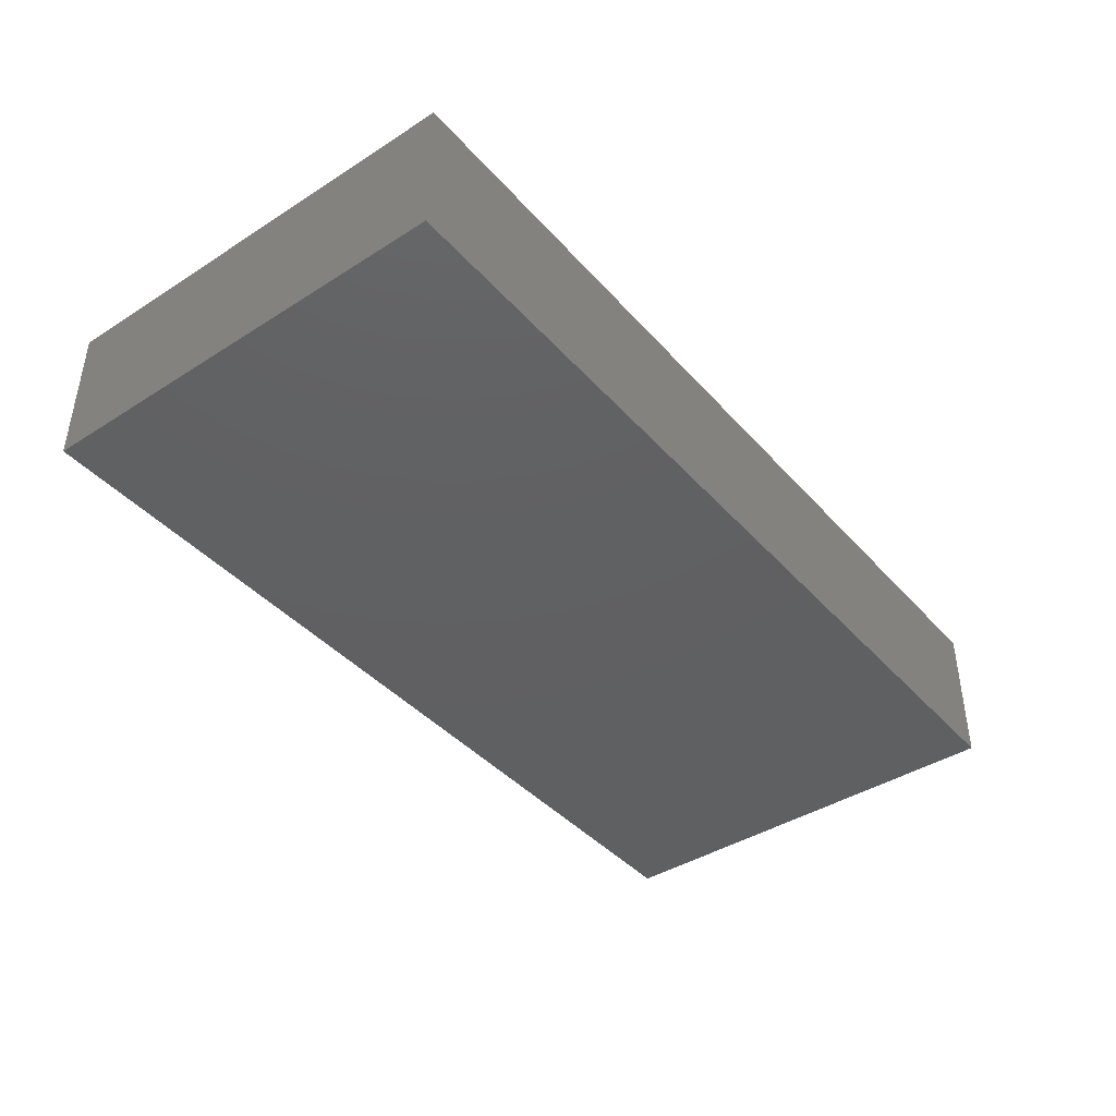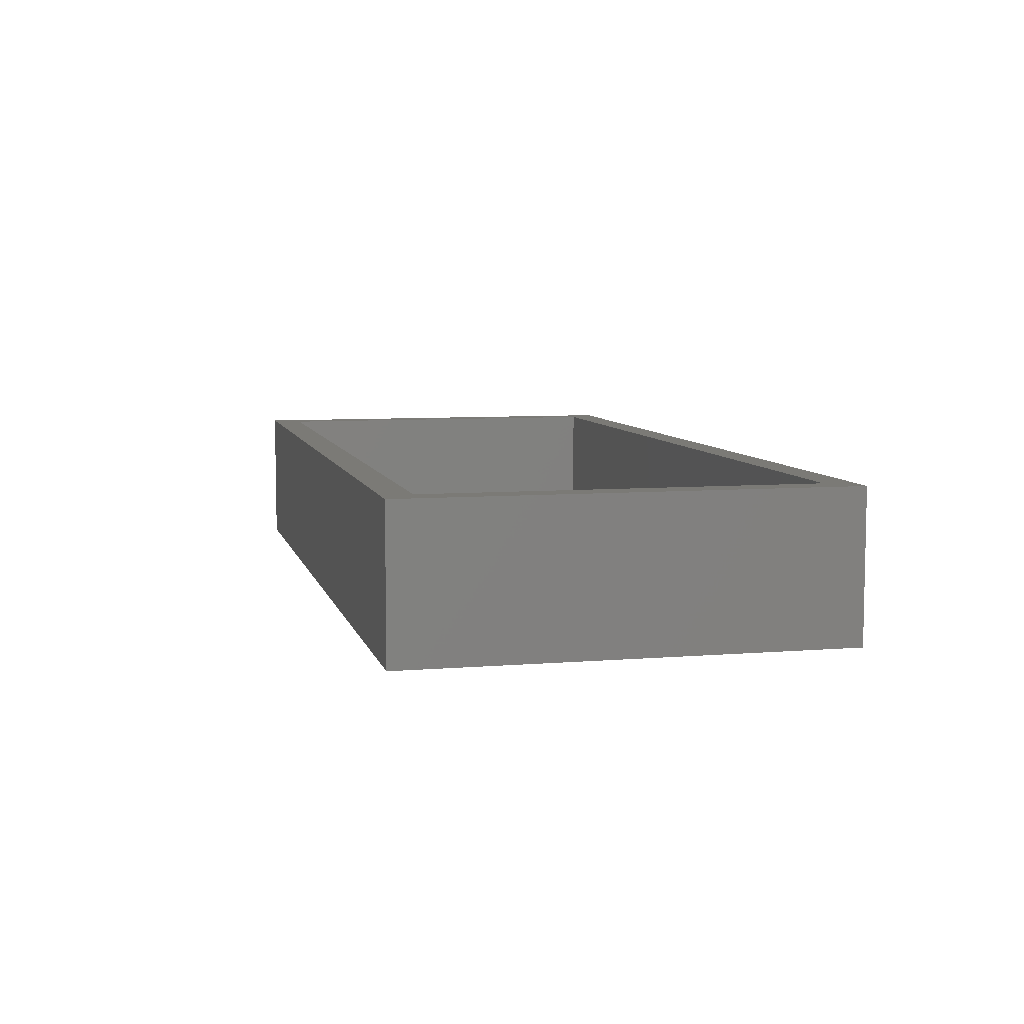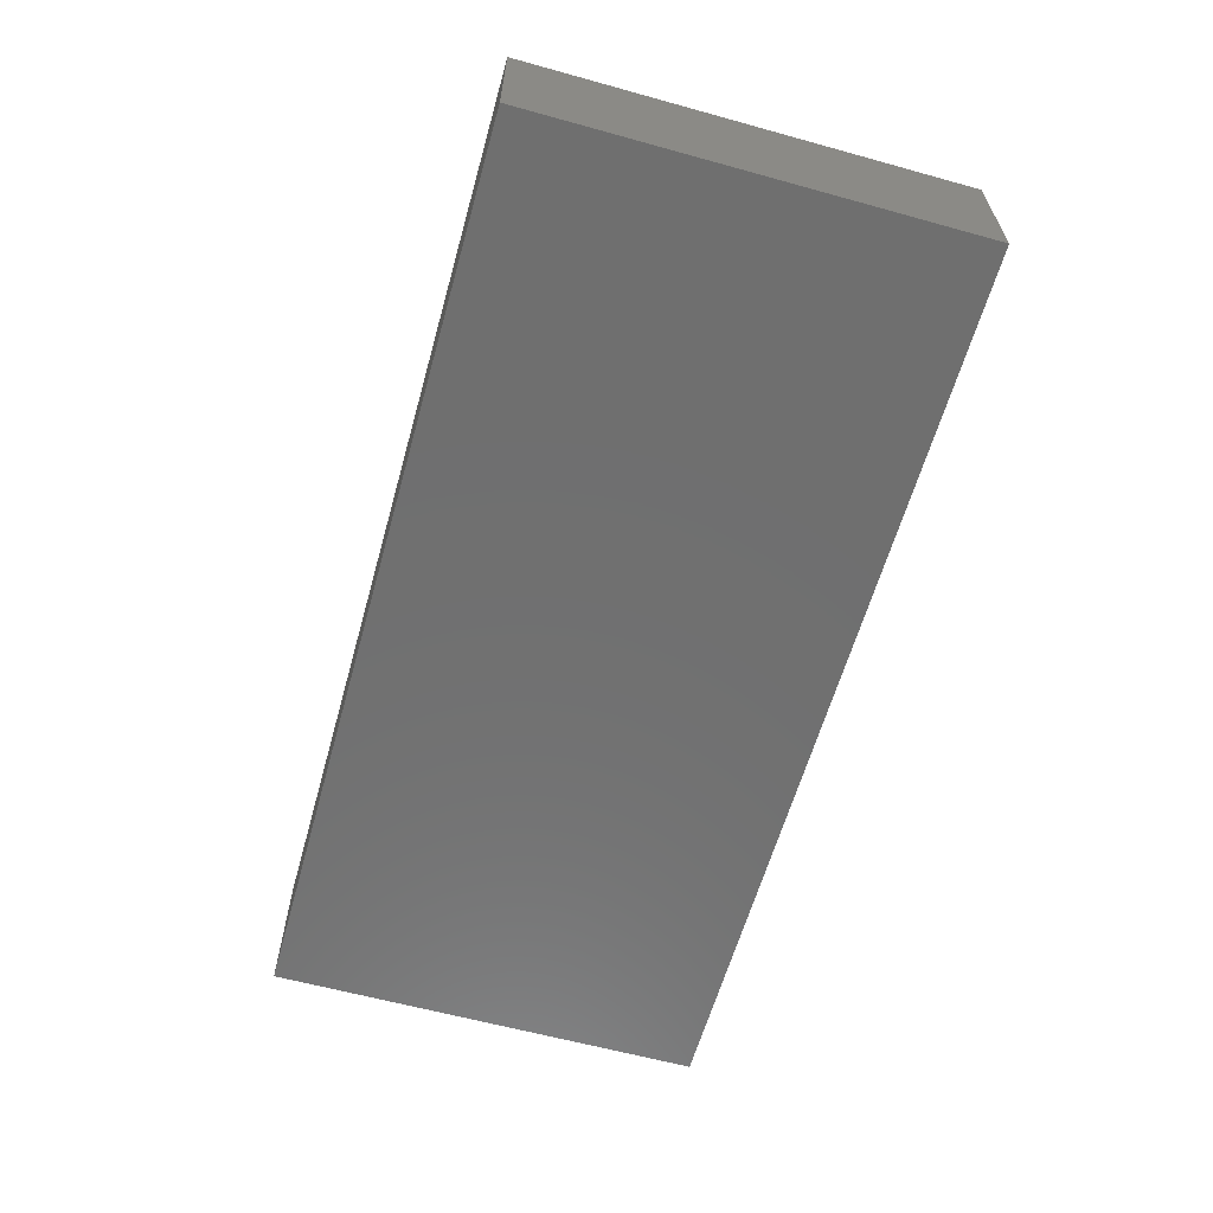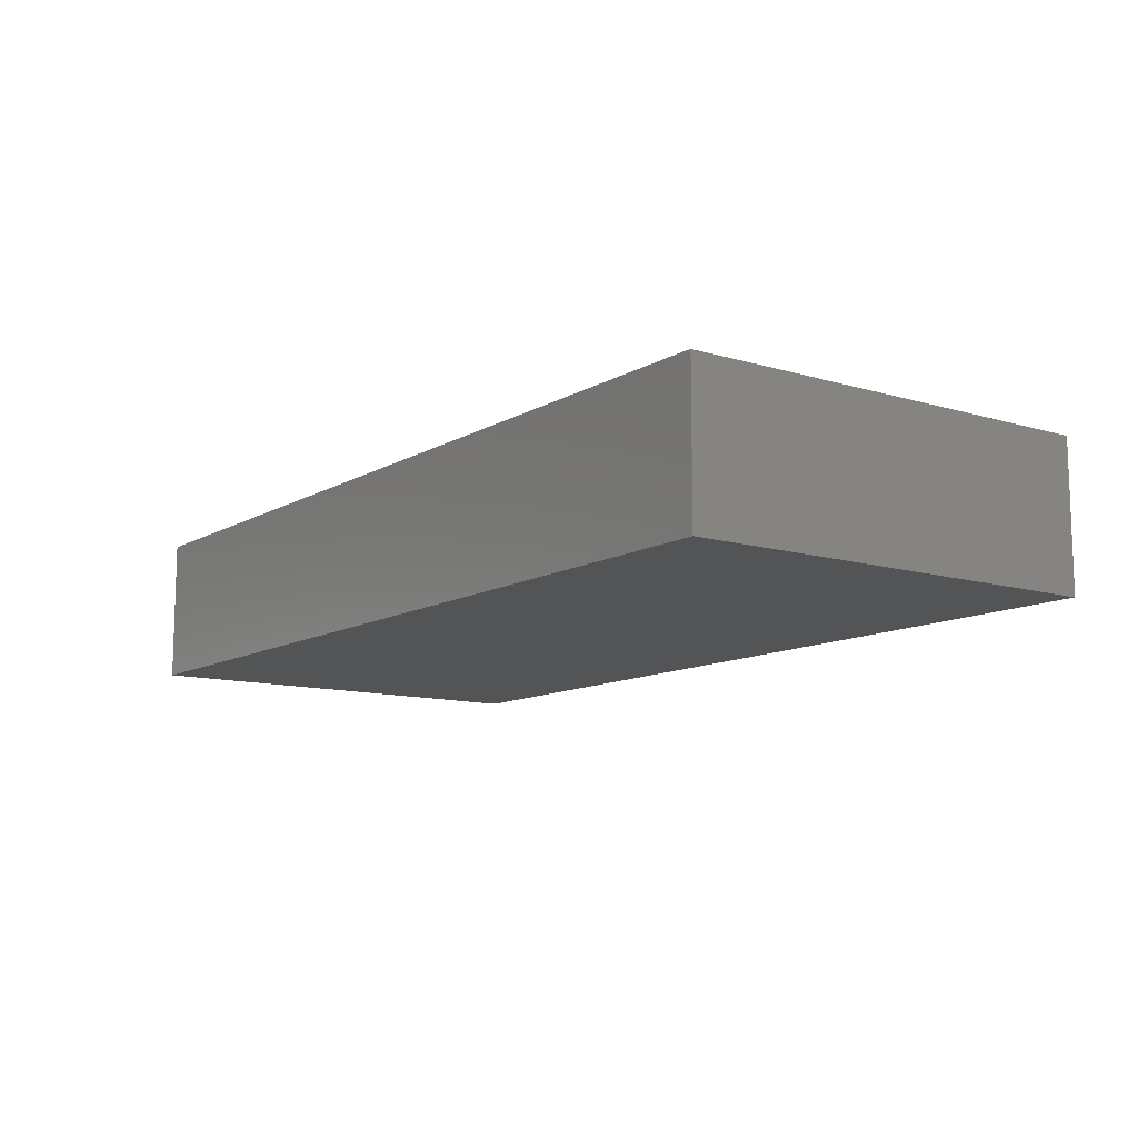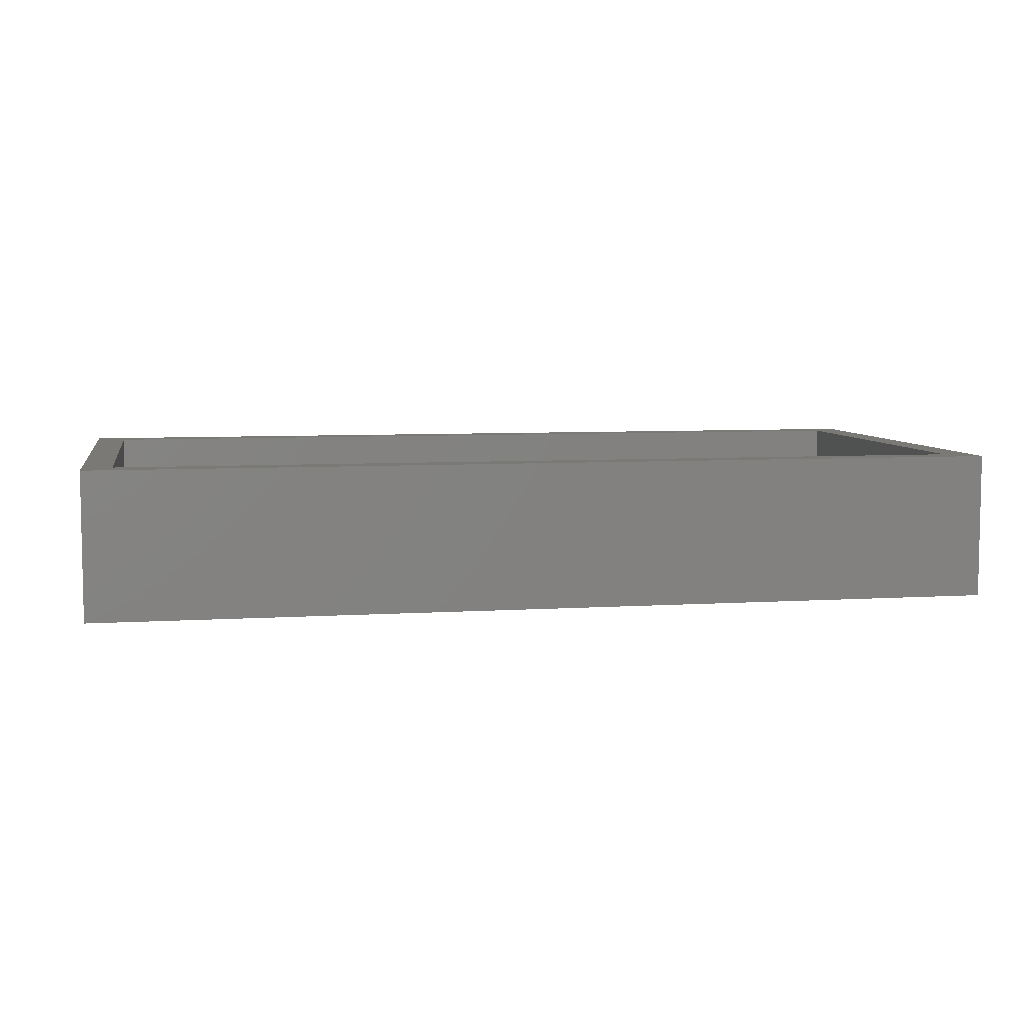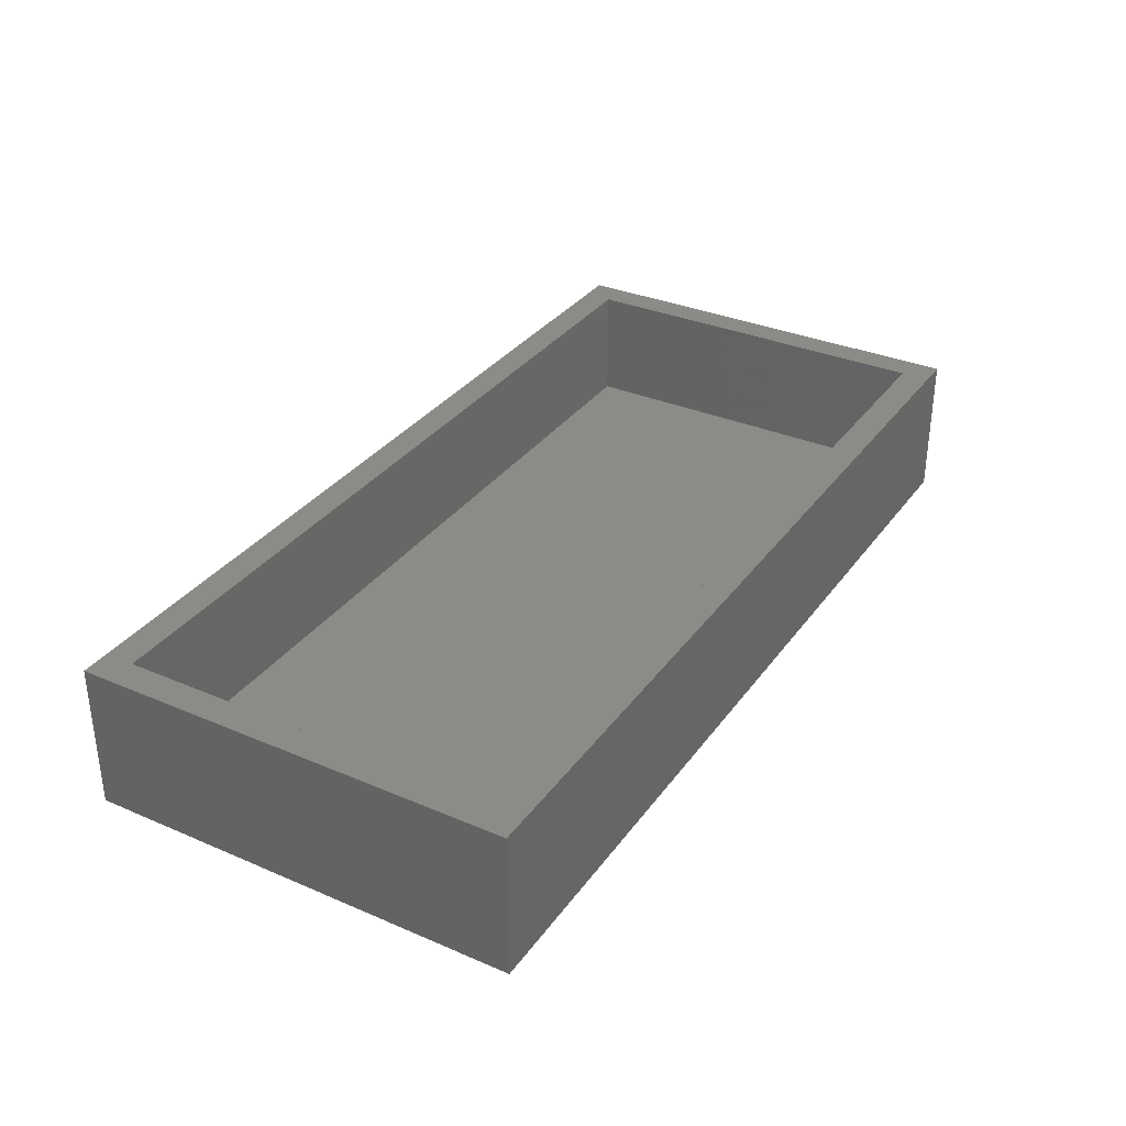
<metadata>
{"format":"stl","ext":"stl","renderer":"f3d","projection":"perspective","resolution":1024,"background":"white","views":[{"elev":-41.5,"azim":127.6,"up":"+Y"},{"elev":7.2,"azim":-103.3,"up":"+Y"},{"elev":-61.4,"azim":74.3,"up":"+Y"},{"elev":-11.2,"azim":-126.0,"up":"+Y"},{"elev":6.5,"azim":169.3,"up":"+Y"},{"elev":33.2,"azim":120.4,"up":"+Y"}]}
</metadata>
<code>
# stl→obj: 16 verts, 28 faces
v -0.6959 3.586e-17 0.3424
v -0.649 5.108e-18 -0.3053
v -0.6959 -2.698e-18 -0.3521
v 0.7193 1.57e-16 -0.3053
v 0.7662 1.596e-16 -0.3521
v -0.649 3.846e-17 0.2956
v 0.7662 1.982e-16 0.3424
v 0.7193 1.904e-16 0.2956
v -0.649 -0.1875 -0.3053
v 0.7193 -0.1875 -0.3053
v 0.7193 -0.1875 0.2956
v -0.649 -0.1875 0.2956
v -0.6959 -0.2344 -0.3521
v 0.7662 -0.2344 -0.3521
v 0.7662 -0.2344 0.3424
v -0.6959 -0.2344 0.3424
f 1 2 3
f 3 2 4
f 3 4 5
f 2 1 6
f 6 1 7
f 6 7 8
f 8 7 5
f 8 5 4
f 9 10 2
f 2 10 4
f 10 11 4
f 4 11 8
f 11 12 8
f 8 12 6
f 12 9 6
f 6 9 2
f 13 3 14
f 14 3 5
f 14 5 15
f 15 5 7
f 15 7 16
f 16 7 1
f 16 1 13
f 13 1 3
f 16 13 15
f 15 13 14
f 12 11 9
f 9 11 10

</code>
